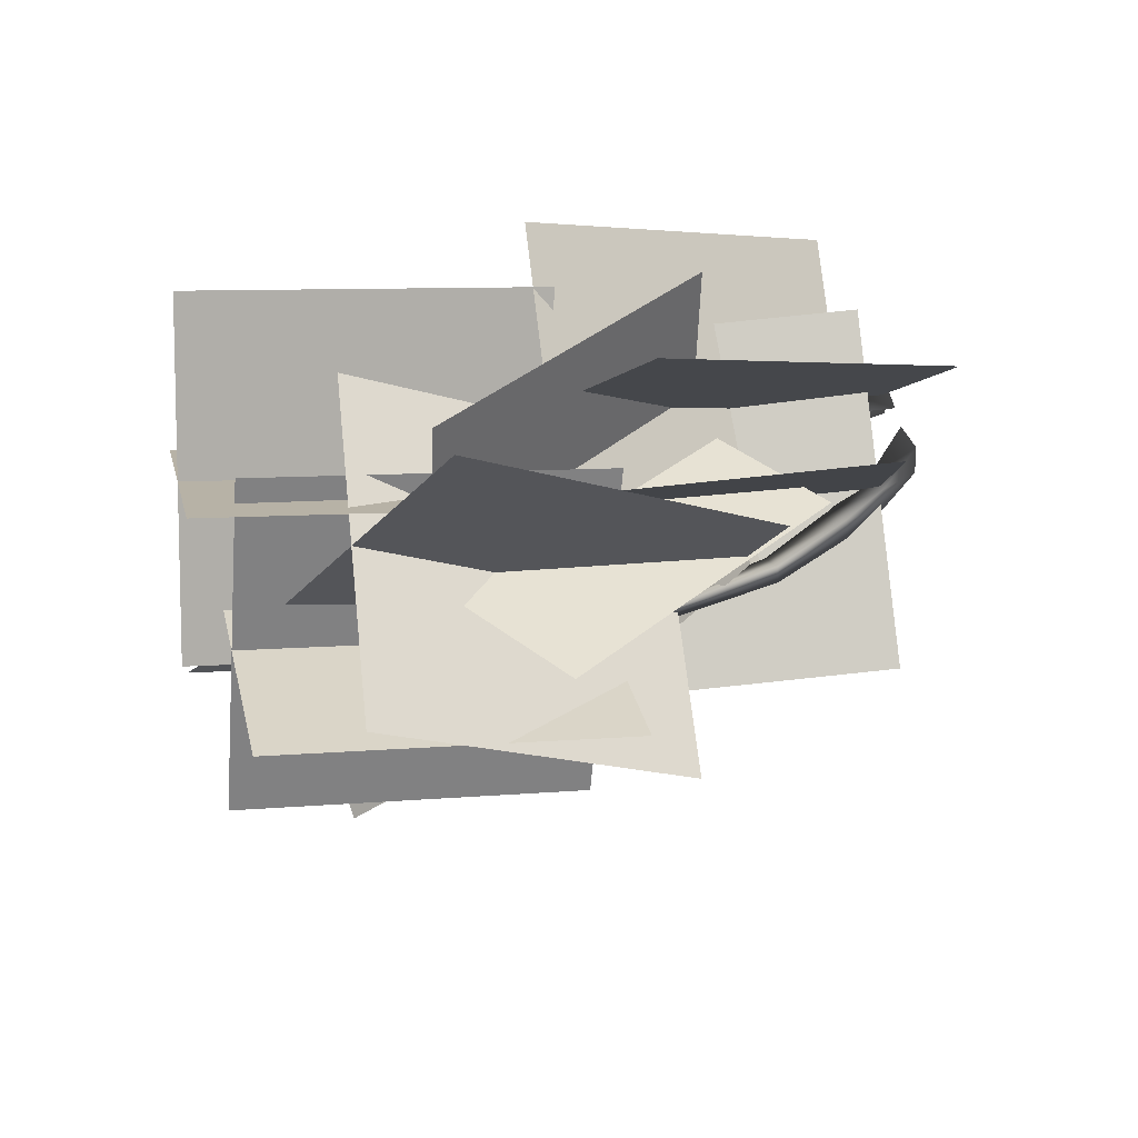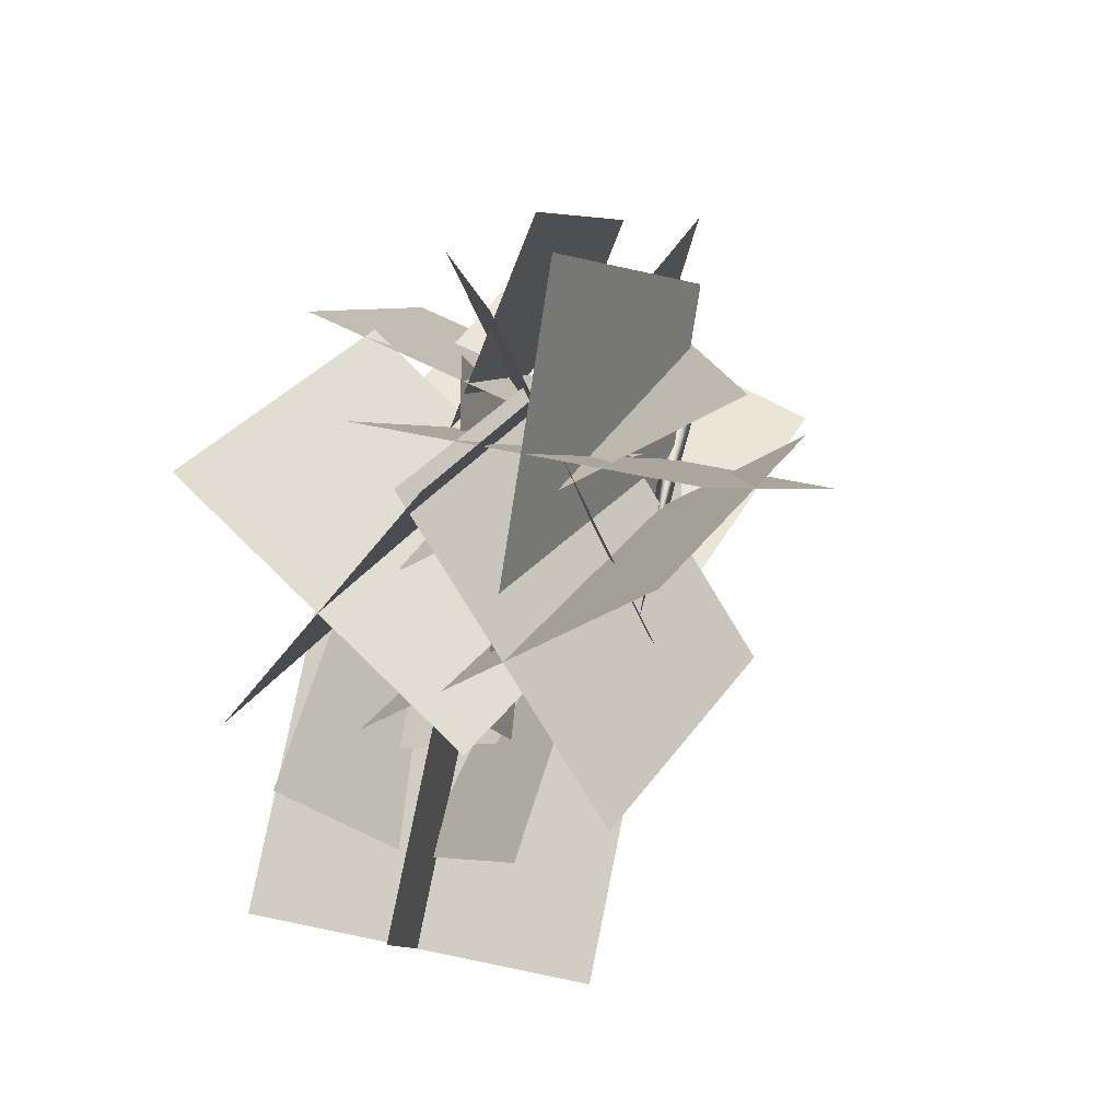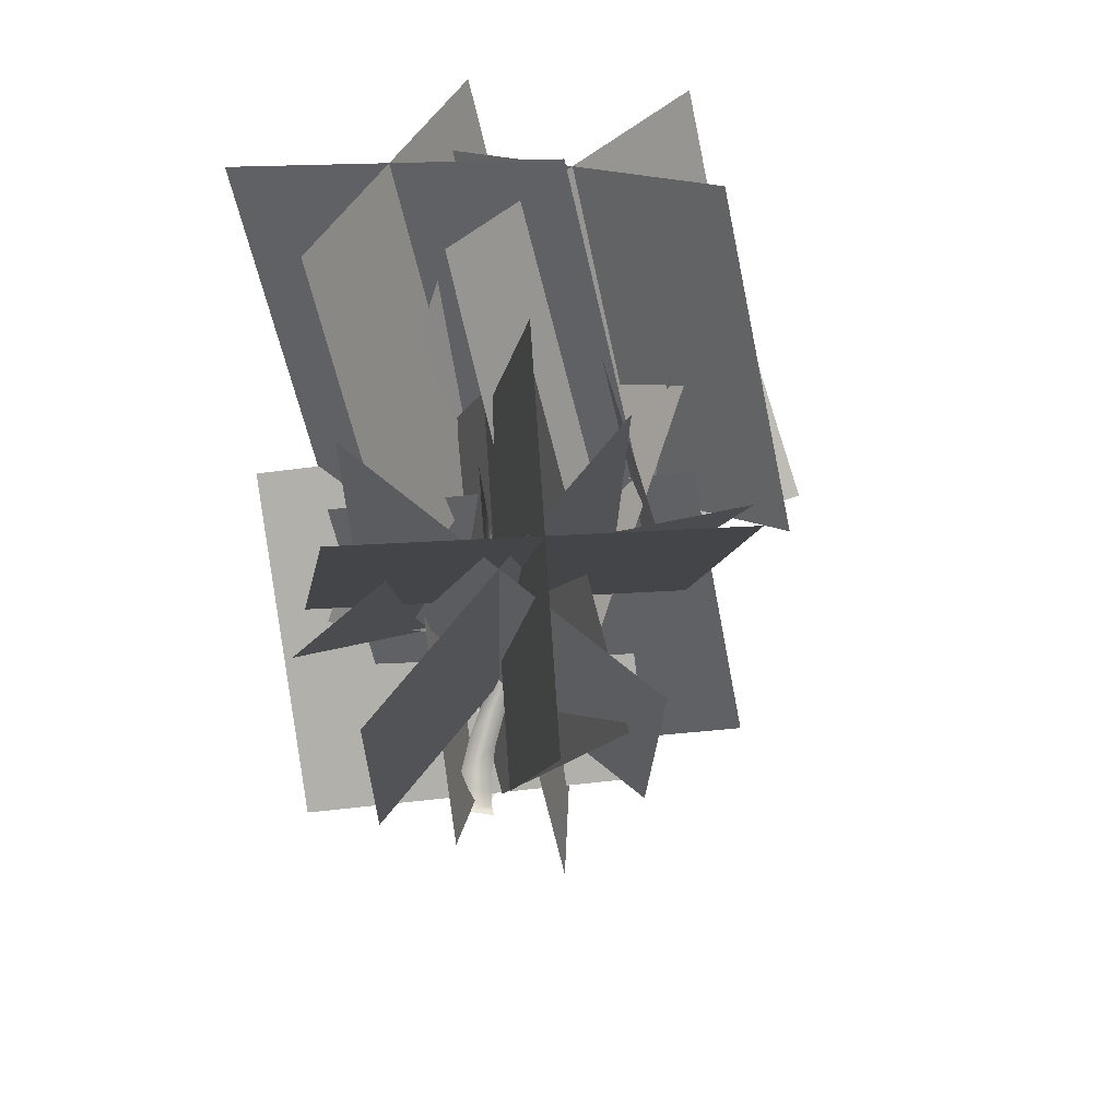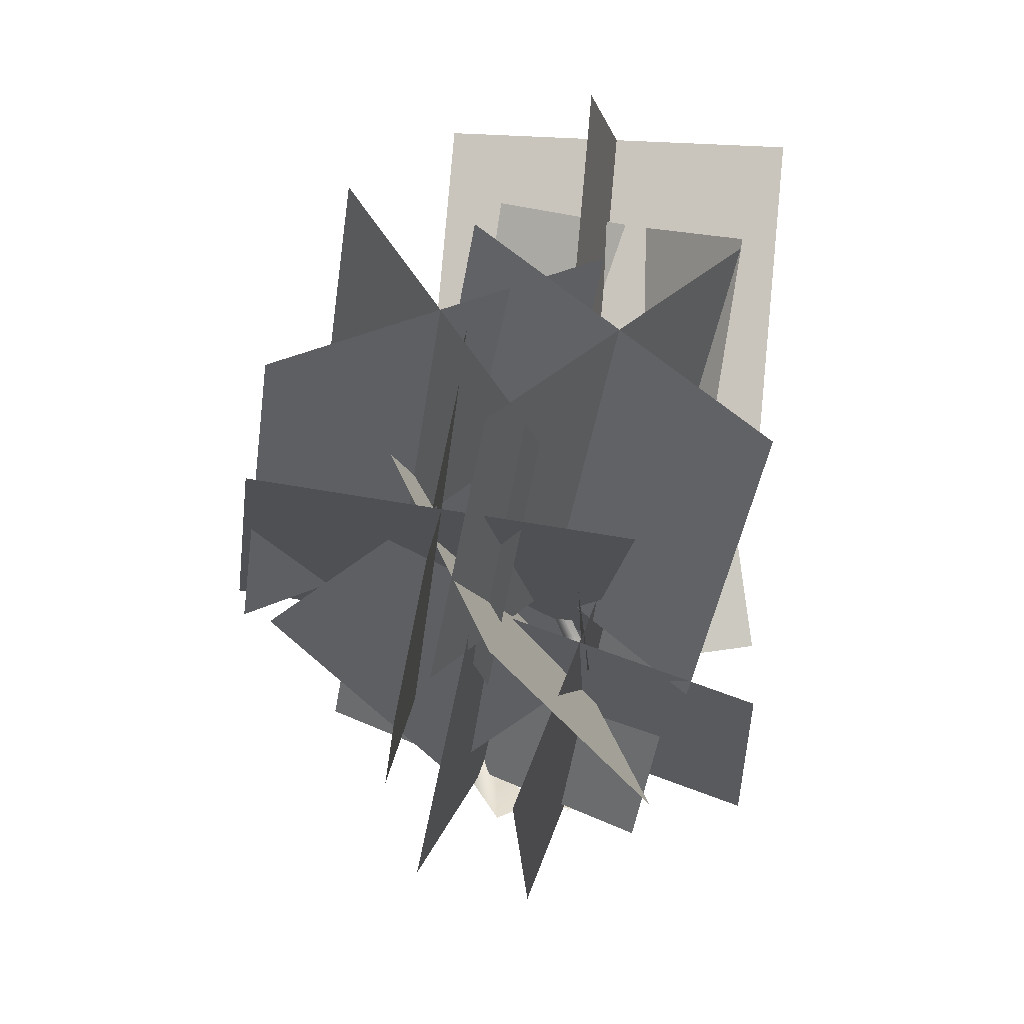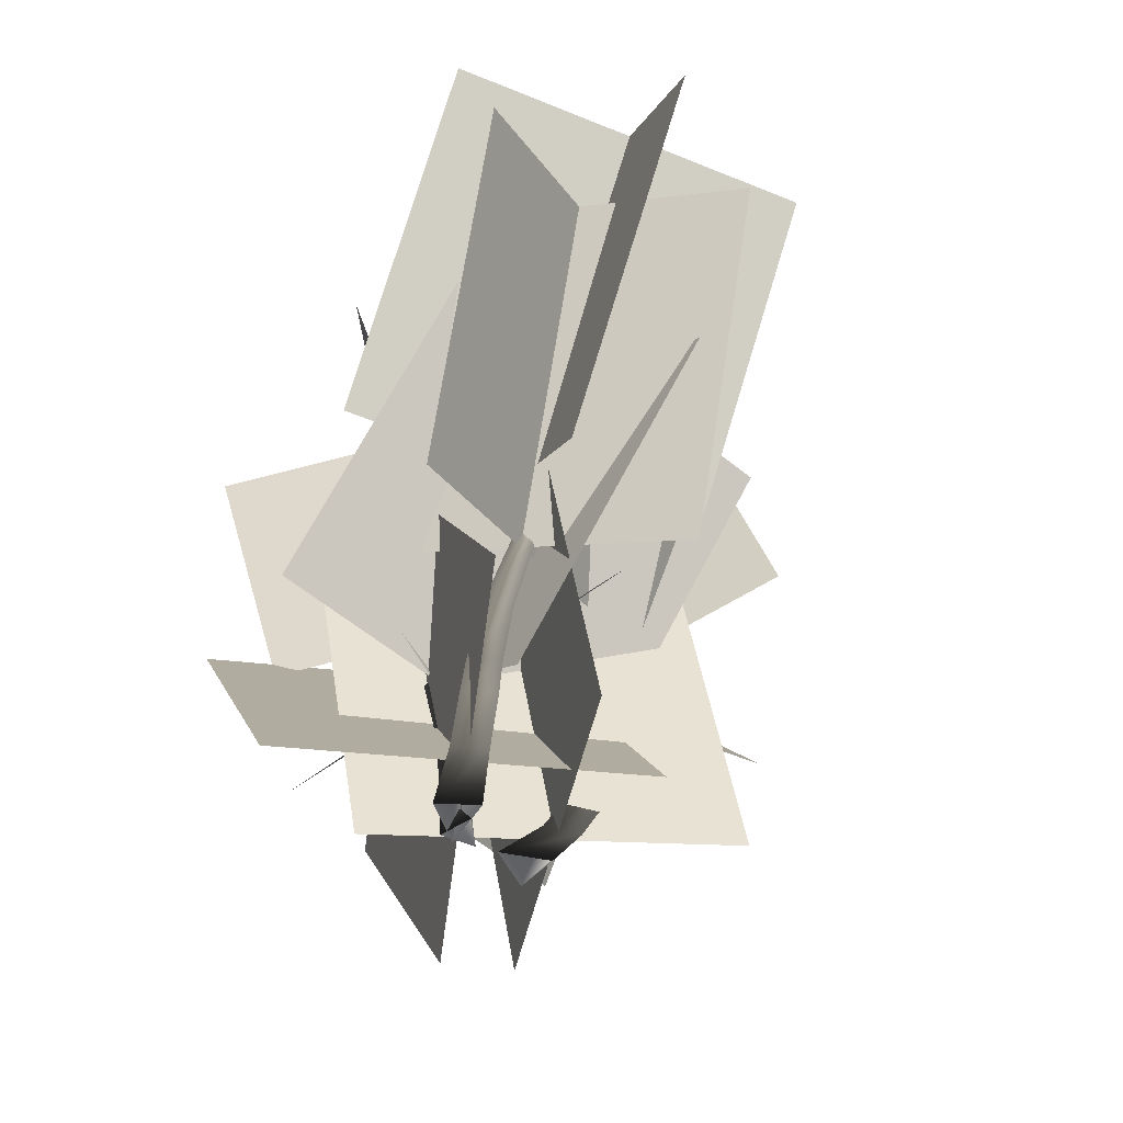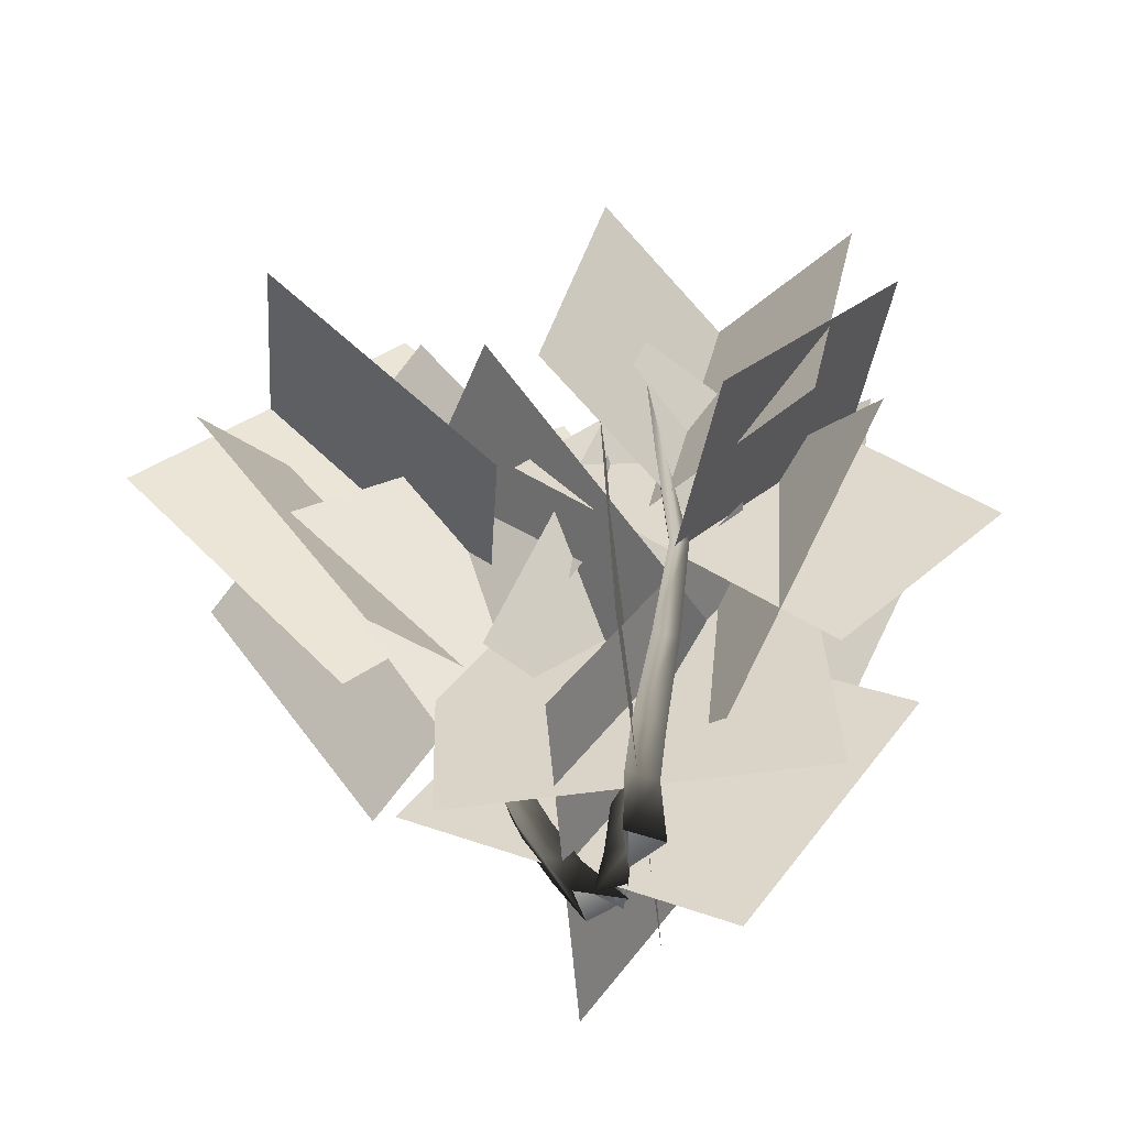
<metadata>
{"format":"obj","ext":"obj","renderer":"f3d","projection":"perspective","resolution":1024,"background":"white","views":[{"elev":70.7,"azim":-106.2,"up":"+Z"},{"elev":39.1,"azim":-164.3,"up":"+Z"},{"elev":40.4,"azim":169.0,"up":"+Y"},{"elev":35.9,"azim":8.3,"up":"+Y"},{"elev":-52.0,"azim":154.4,"up":"+Y"},{"elev":-48.8,"azim":-96.5,"up":"+Y"}]}
</metadata>
<code>
g spmBbDryBush_LOD0
v -2.319 0.6172 -0.4275
v 0.5845 0.1055 0.2796
v -1.788 3.602 -0.4484
v 1.116 3.09 0.2587
v -0.5209 0.2894 -1.548
v -1.214 0.4333 1.4
v 0.01022 3.274 -1.569
v -0.6824 3.418 1.379
v -2.933 2.565 0.3219
v 0.008191 2.052 -0.02007
v -2.317 4.987 1.991
v 0.6246 4.474 1.649
v -1.458 3.161 -1.087
v -1.467 1.457 1.389
v -0.8415 5.583 0.5825
v -0.8508 3.879 3.058
v -0.5945 2.526 1.231
v -2.456 3.323 -1.004
v -0.09111 5.435 1.85
v -1.953 6.232 -0.3853
v -2.685 2.92 1.078
v -0.3655 2.929 -0.8504
v -2.182 5.829 1.697
v 0.1379 5.838 -0.2317
v 0.8045 1.456 1.331
v -0.664 1.964 -1.234
v -0.3832 3.948 2.505
v -1.852 4.456 -0.06105
v -1.095 0.9147 0.5578
v 1.235 2.505 -0.4609
v -2.283 3.407 1.731
v 0.04778 4.997 0.7125
v 1.541 1.989 -0.2695
v -1.362 1.668 0.4014
v 0.8715 4.297 -2.062
v -2.032 3.975 -1.391
v 0.2515 2.772 1.219
v -0.07229 0.8852 -1.087
v -0.4184 5.079 -0.5734
v -0.7422 3.192 -2.88
v 1.06 2.611 1.217
v -1.397 3.356 -0.3655
v 1.616 5.531 1.729
v -0.8412 6.276 0.1464
v -0.9979 2.921 1.684
v 0.6607 3.047 -0.8321
v -0.4421 5.841 2.196
v 1.216 5.966 -0.3202
v -1.413 0.5716 -0.8222
v 1.524 0.1047 -0.2284
v -1.321 3.16 0.7546
v 1.616 2.693 1.348
v 0.4299 1.093 -1.786
v -0.3197 -0.4163 0.7353
v 0.5226 3.681 -0.2092
v -0.227 2.172 2.312
v -1.053 1.698 -2.139
v 0.942 2.721 -0.1392
v -0.8186 4.263 -3.684
v 1.176 5.286 -1.685
v 1.061 1.618 -1.951
v -1.172 2.801 -0.327
v 1.296 4.183 -3.496
v -0.9379 5.366 -1.873
v 0.06124 2.135 -2.285
v -0.1676 4.112 -0.01317
v 0.04626 4.413 -4.268
v -0.1826 6.389 -1.996
v 1.452 3.204 -1.068
v -1.559 3.043 -1.23
v 1.437 5.482 -3.051
v -1.574 5.32 -3.213
v -0.7343 0.3997 -0.1347
v -0.3883 0 -0.09784
v -1.02 0.3635 -0.2035
v -0.7858 0 -0.1896
v -0.941 0.3646 0.0683
v -0.6896 0 0.1437
v -0.7343 0.3997 -0.1347
v -0.3883 0 -0.09784
v -0.9452 0.8328 -0.09307
v -1.188 0.7251 -0.1661
v -1.125 0.7549 0.1025
v -0.9452 0.8328 -0.09307
v -1.229 1.477 0.02162
v -1.443 1.429 -0.03132
v -1.378 1.43 0.1857
v -1.229 1.477 0.02162
v -1.373 2.383 0.1469
v -1.537 2.352 0.1113
v -1.492 2.401 0.2734
v -1.373 2.383 0.1469
v -1.679 4.43 -0.08222
v -1.679 4.43 -0.08222
v -1.679 4.43 -0.08222
v -1.679 4.43 -0.08222
v -0.05418 0.4556 -0.2302
v -0.08219 0 -0.3222
v -0.1691 0.4501 -0.03247
v -0.2225 0 -0.07758
v 0.05939 0.445 -0.03214
v 0.05807 0 -0.07612
v -0.05418 0.4556 -0.2302
v -0.08219 0 -0.3222
v -0.02082 1.126 -0.1533
v -0.1206 1.158 0.02954
v 0.0886 1.146 0.03068
v -0.02082 1.126 -0.1533
v 0.09792 1.759 -0.05761
v 0.006932 1.678 0.07734
v 0.1836 1.758 0.1023
v 0.09792 1.759 -0.05761
v 0.002113 2.386 0.1605
v -0.08173 2.36 0.2818
v 0.06475 2.379 0.2943
v 0.002113 2.386 0.1605
v -0.1833 3.016 0.3784
v -0.2376 2.959 0.4558
v -0.1416 3.09 0.4974
v -0.1833 3.016 0.3784
v -0.1647 3.774 0.5023
v -0.2025 3.769 0.5597
v -0.1349 3.758 0.5626
v -0.1647 3.774 0.5023
v -0.16 4.536 0.5225
v -0.16 4.536 0.5225
v -0.16 4.536 0.5225
v -0.16 4.536 0.5225
v -0.001653 0.3931 -0.3946
v -0.05294 0 -0.04718
v 0.2259 0.3598 -0.5919
v 0.2317 0 -0.3358
v -0.04397 0.349 -0.6967
v -0.09648 0 -0.4741
v -0.001653 0.3931 -0.3946
v -0.05294 0 -0.04718
v 0.03146 0.7916 -0.6183
v 0.2507 0.7392 -0.795
v -0.01391 0.7338 -0.9017
v 0.03146 0.7916 -0.6183
v 0.04953 1.063 -0.7439
v 0.2548 0.9816 -0.8959
v 0.004171 0.9946 -0.998
v 0.04953 1.063 -0.7439
v -0.008259 1.7 -0.934
v 0.1796 1.609 -1.065
v -0.01713 1.49 -1.118
v -0.008259 1.7 -0.934
v -0.1039 2.196 -1.048
v 0.03535 2.219 -1.166
v -0.1433 2.254 -1.237
v -0.1039 2.196 -1.048
v -0.09536 2.951 -1.077
v 0.0126 2.931 -1.166
v -0.1165 2.929 -1.215
v -0.09536 2.951 -1.077
v 0.05953 4.454 -1.107
v 0.05953 4.454 -1.107
v 0.05953 4.454 -1.107
v 0.05953 4.454 -1.107
g spmBbDryBush_LOD0_0
f 2 3 1
f 4 3 2
f 6 7 5
f 8 7 6
f 10 11 9
f 12 11 10
f 14 15 13
f 16 15 14
f 18 19 17
f 20 19 18
f 22 23 21
f 24 23 22
f 26 27 25
f 28 27 26
f 30 31 29
f 32 31 30
f 34 35 33
f 36 35 34
f 38 39 37
f 40 39 38
f 42 43 41
f 44 43 42
f 46 47 45
f 48 47 46
f 50 51 49
f 52 51 50
f 54 55 53
f 56 55 54
f 58 59 57
f 60 59 58
f 62 63 61
f 64 63 62
f 66 67 65
f 68 67 66
f 70 71 69
f 72 71 70
g spmBbDryBush_LOD0_1
f 74 75 73
f 75 74 76
f 76 77 75
f 77 76 78
f 78 79 77
f 79 78 80
f 73 82 81
f 82 73 75
f 75 83 82
f 83 75 77
f 77 84 83
f 84 77 79
f 81 86 85
f 86 81 82
f 82 87 86
f 87 82 83
f 83 88 87
f 88 83 84
f 85 90 89
f 90 85 86
f 86 91 90
f 91 86 87
f 87 92 91
f 92 87 88
f 89 94 93
f 94 89 90
f 90 95 94
f 95 90 91
f 91 96 95
f 96 91 92
f 98 99 97
f 99 98 100
f 100 101 99
f 101 100 102
f 102 103 101
f 103 102 104
f 97 106 105
f 106 97 99
f 99 107 106
f 107 99 101
f 101 108 107
f 108 101 103
f 105 110 109
f 110 105 106
f 106 111 110
f 111 106 107
f 107 112 111
f 112 107 108
f 109 114 113
f 114 109 110
f 110 115 114
f 115 110 111
f 111 116 115
f 116 111 112
f 113 118 117
f 118 113 114
f 114 119 118
f 119 114 115
f 115 120 119
f 120 115 116
f 117 122 121
f 122 117 118
f 118 123 122
f 123 118 119
f 119 124 123
f 124 119 120
f 121 126 125
f 126 121 122
f 122 127 126
f 127 122 123
f 123 128 127
f 128 123 124
f 130 131 129
f 131 130 132
f 132 133 131
f 133 132 134
f 134 135 133
f 135 134 136
f 129 138 137
f 138 129 131
f 131 139 138
f 139 131 133
f 133 140 139
f 140 133 135
f 137 142 141
f 142 137 138
f 138 143 142
f 143 138 139
f 139 144 143
f 144 139 140
f 141 146 145
f 146 141 142
f 142 147 146
f 147 142 143
f 143 148 147
f 148 143 144
f 145 150 149
f 150 145 146
f 146 151 150
f 151 146 147
f 147 152 151
f 152 147 148
f 149 154 153
f 154 149 150
f 150 155 154
f 155 150 151
f 151 156 155
f 156 151 152
f 153 158 157
f 158 153 154
f 154 159 158
f 159 154 155
f 155 160 159
f 160 155 156

</code>
